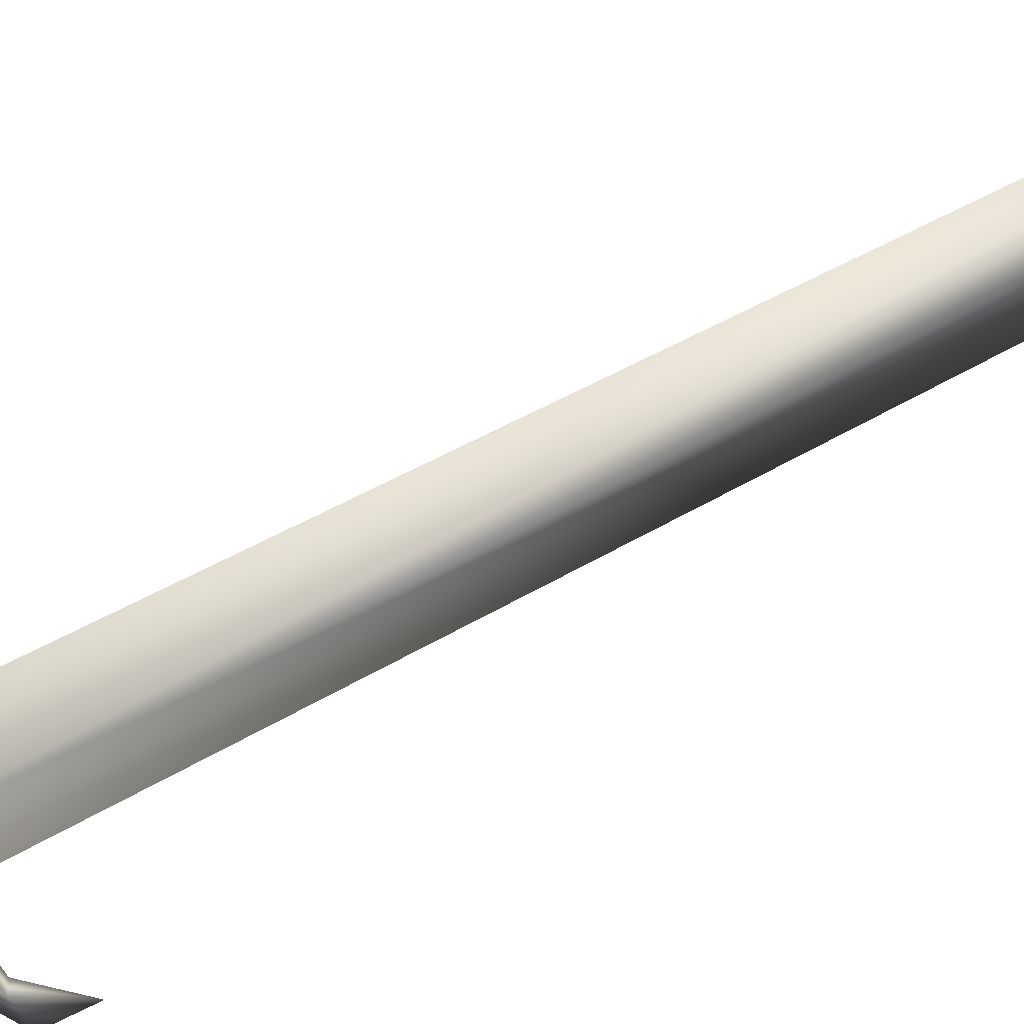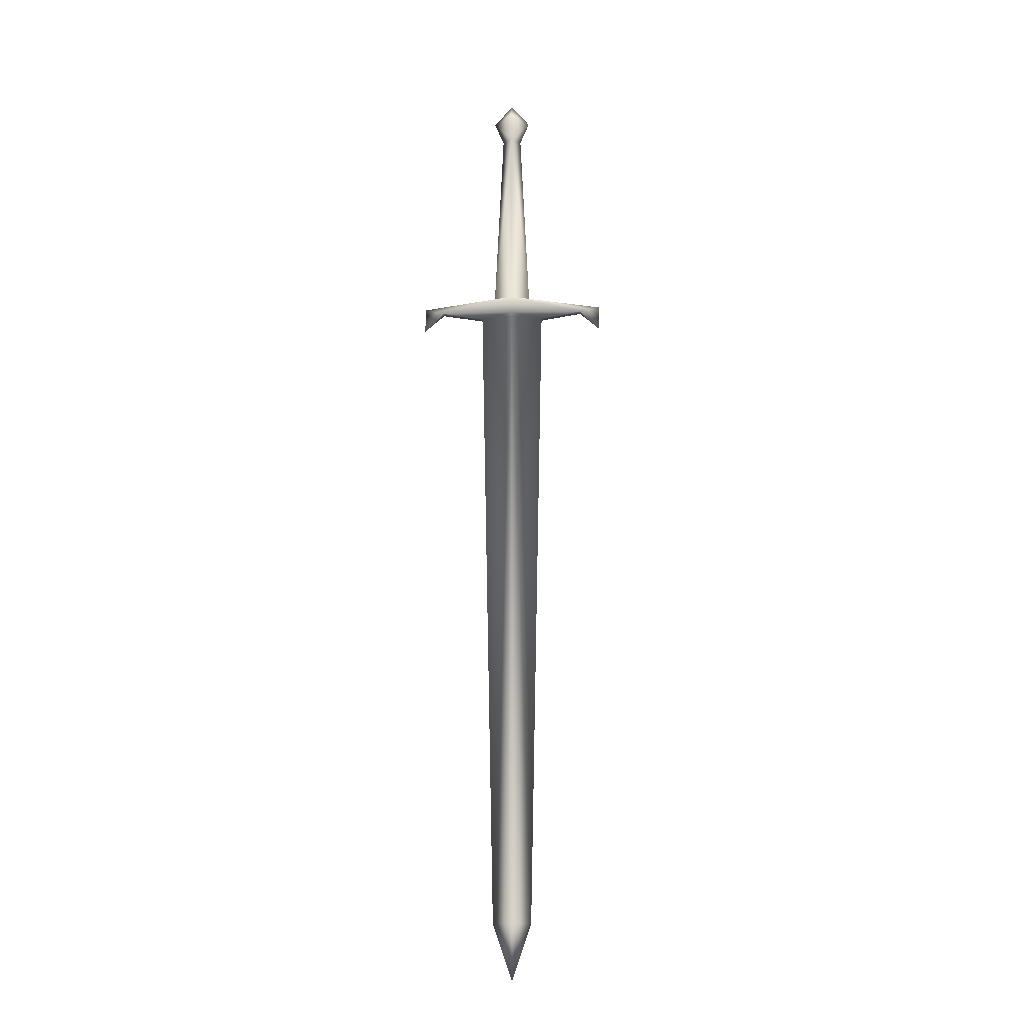
<metadata>
{"format":"obj","ext":"obj","renderer":"f3d","projection":"perspective","resolution":1024,"background":"white","views":[{"elev":-45.9,"azim":124.5,"up":"+Y"},{"elev":-17.1,"azim":-177.5,"up":"+Z"}]}
</metadata>
<code>
o one_handed_sword_1
v 0.1669 0.02654 0.5059
v 0 0.03328 0.4923
v 0 0.03961 0.9728
v 0 0.06082 1.024
v 0 0.06082 0.5324
v 0 0.06082 0.4923
v -0 0.03265 -0.9542
v -0.1669 0.02654 0.5059
v 0.2121 0.01839 0.4623
v 0.02121 0.01839 0.9728
v 0.2121 0.01839 0.5188
v 0.04243 0.01839 1.024
v 0.04243 0.01839 0.5324
v 0.07243 0.01839 0.4923
v 0.04243 0.01839 -0.9542
v 0.1669 0.01839 0.5059
v 0.1669 0.01025 0.5059
v 0 0.003507 0.4923
v -0.2121 0.01839 0.4623
v -0 0.01839 -1.079
v 0 0.01839 1.075
v 0 -0.00282 0.9728
v -0.02121 0.01839 0.9728
v -0.2121 0.01839 0.5188
v -0.04243 0.01839 1.024
v 0 -0.02403 1.024
v 0 -0.02403 0.5324
v -0.04243 0.01839 0.5324
v 0 -0.02403 0.4923
v -0.07243 0.01839 0.4923
v -0 0.004138 -0.9542
v -0.04243 0.01839 -0.9542
v -0.1669 0.01839 0.5059
v -0.1669 0.01025 0.5059
f 7 15 20
f 12 3 4
f 21 12 4
f 3 13 5
f 16 1 9
f 1 11 9
f 6 14 2
f 2 15 7
f 5 1 6
f 14 1 16
f 5 13 11
f 7 20 32
f 3 25 4
f 21 4 25
f 3 28 23
f 33 19 8
f 8 19 24
f 6 2 30
f 32 2 7
f 8 5 6
f 30 8 6
f 5 24 28
f 31 20 15
f 22 12 26
f 21 26 12
f 22 13 10
f 16 9 17
f 17 9 11
f 29 18 14
f 15 18 31
f 17 27 29
f 14 17 29
f 27 11 13
f 31 32 20
f 25 22 26
f 21 25 26
f 22 28 27
f 33 34 19
f 34 24 19
f 29 30 18
f 18 32 31
f 27 34 29
f 30 34 33
f 27 28 24
f 12 10 3
f 3 10 13
f 2 14 15
f 5 11 1
f 14 6 1
f 3 23 25
f 3 5 28
f 32 30 2
f 8 24 5
f 30 33 8
f 22 10 12
f 22 27 13
f 15 14 18
f 17 11 27
f 14 16 17
f 25 23 22
f 22 23 28
f 18 30 32
f 27 24 34
f 30 29 34

</code>
